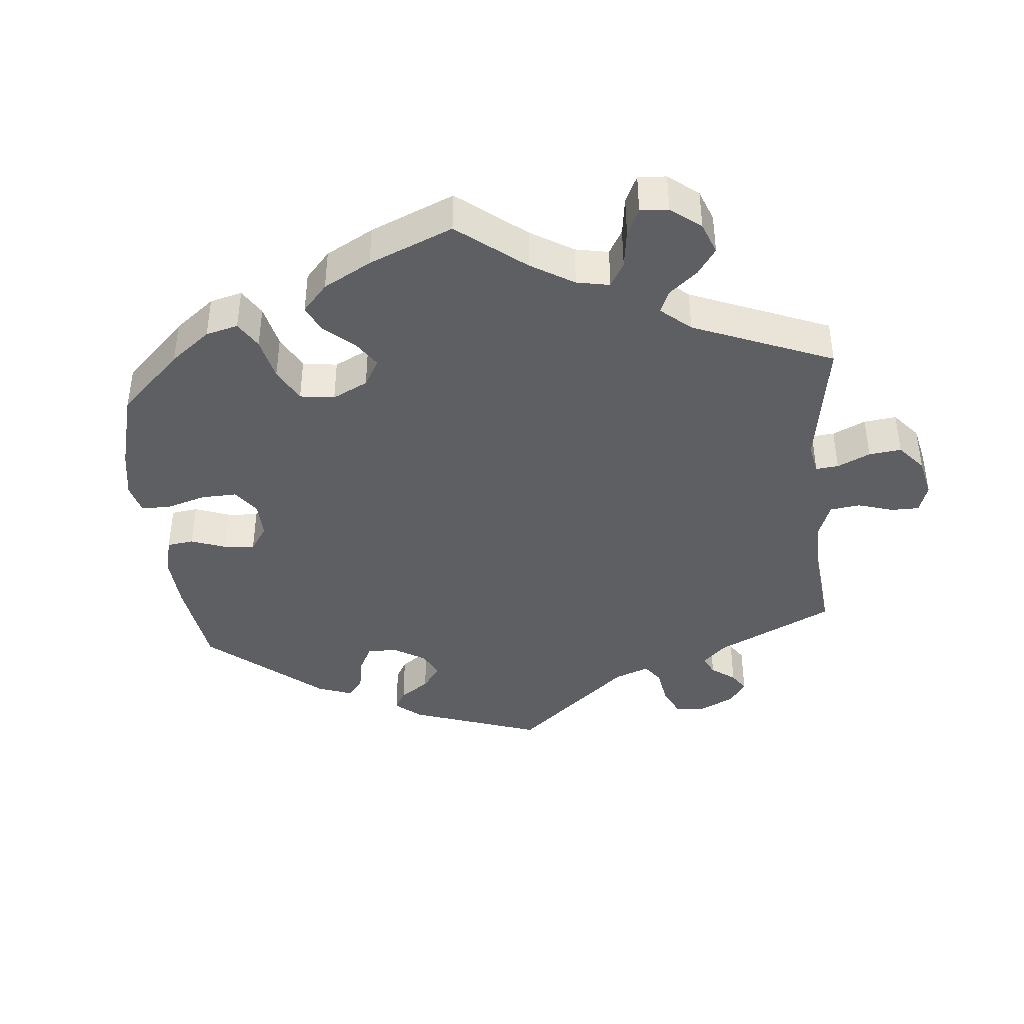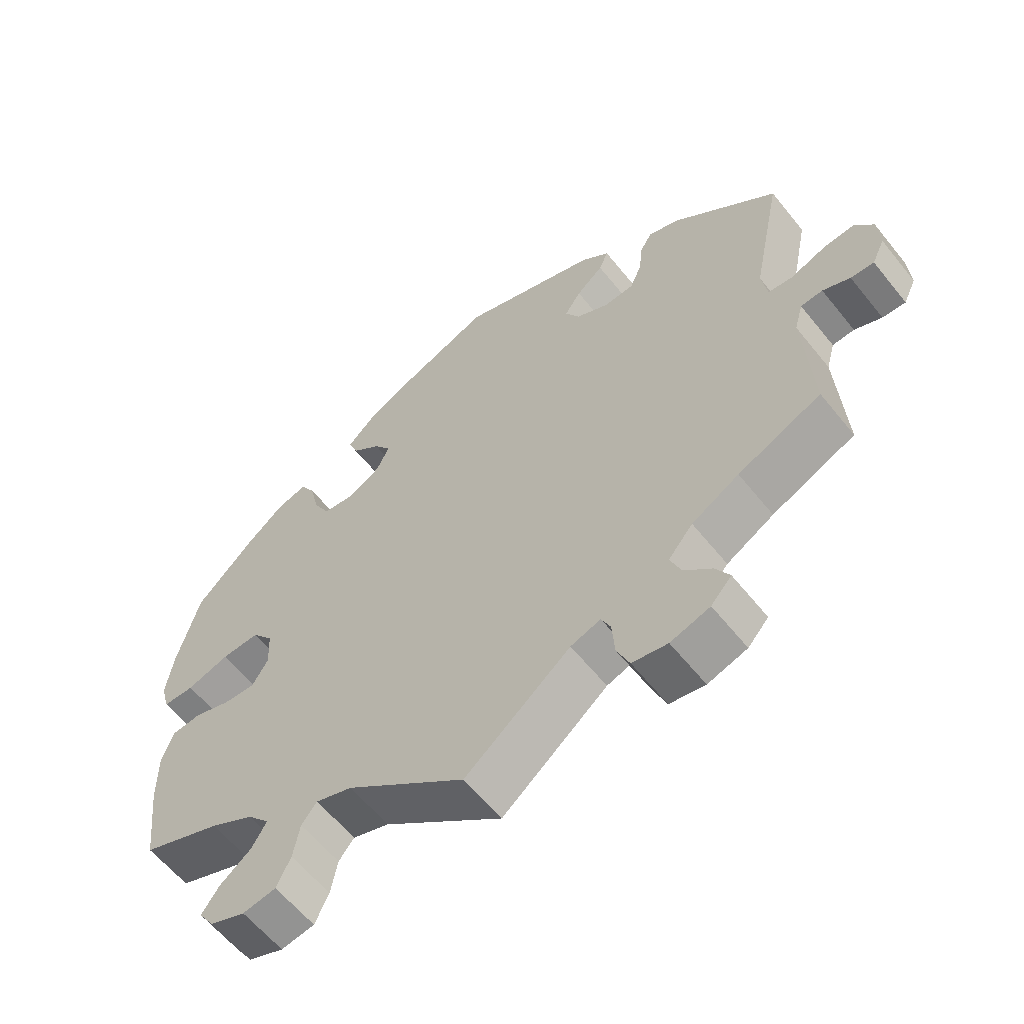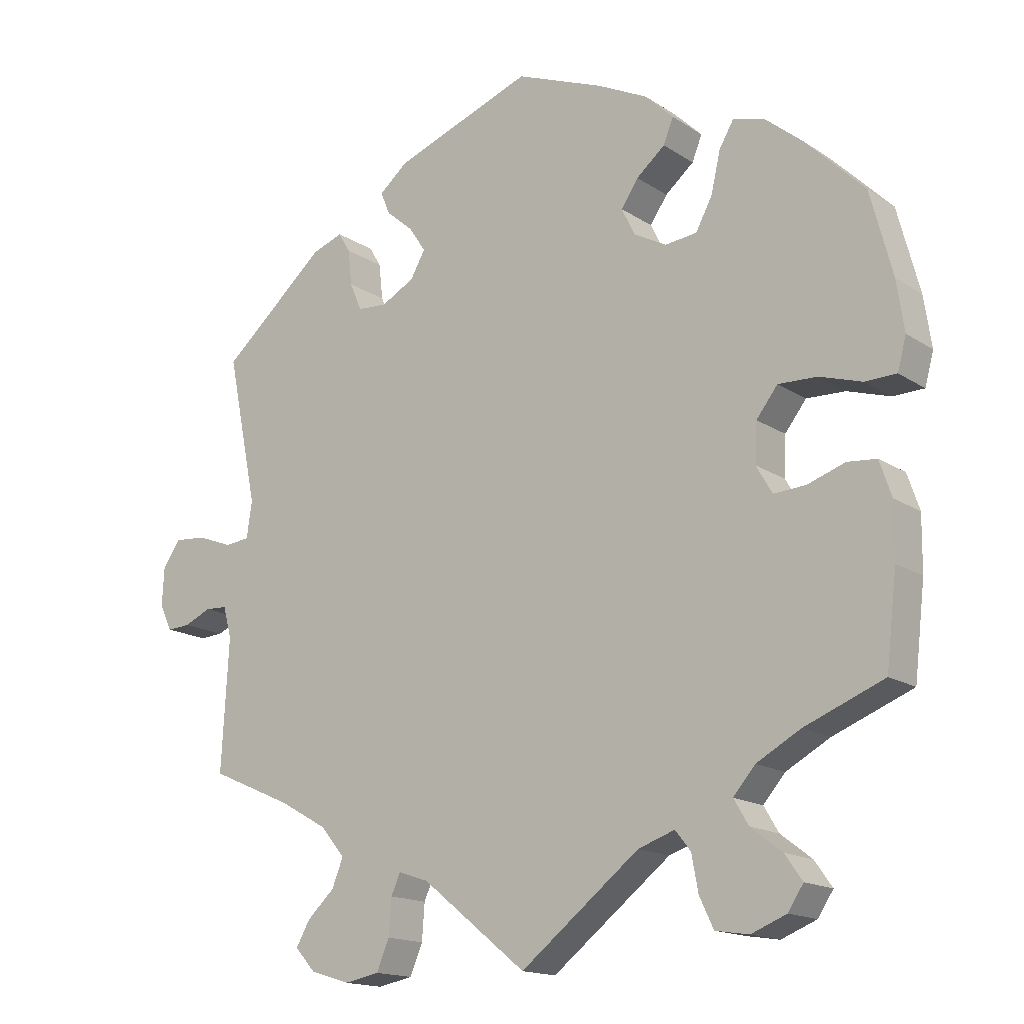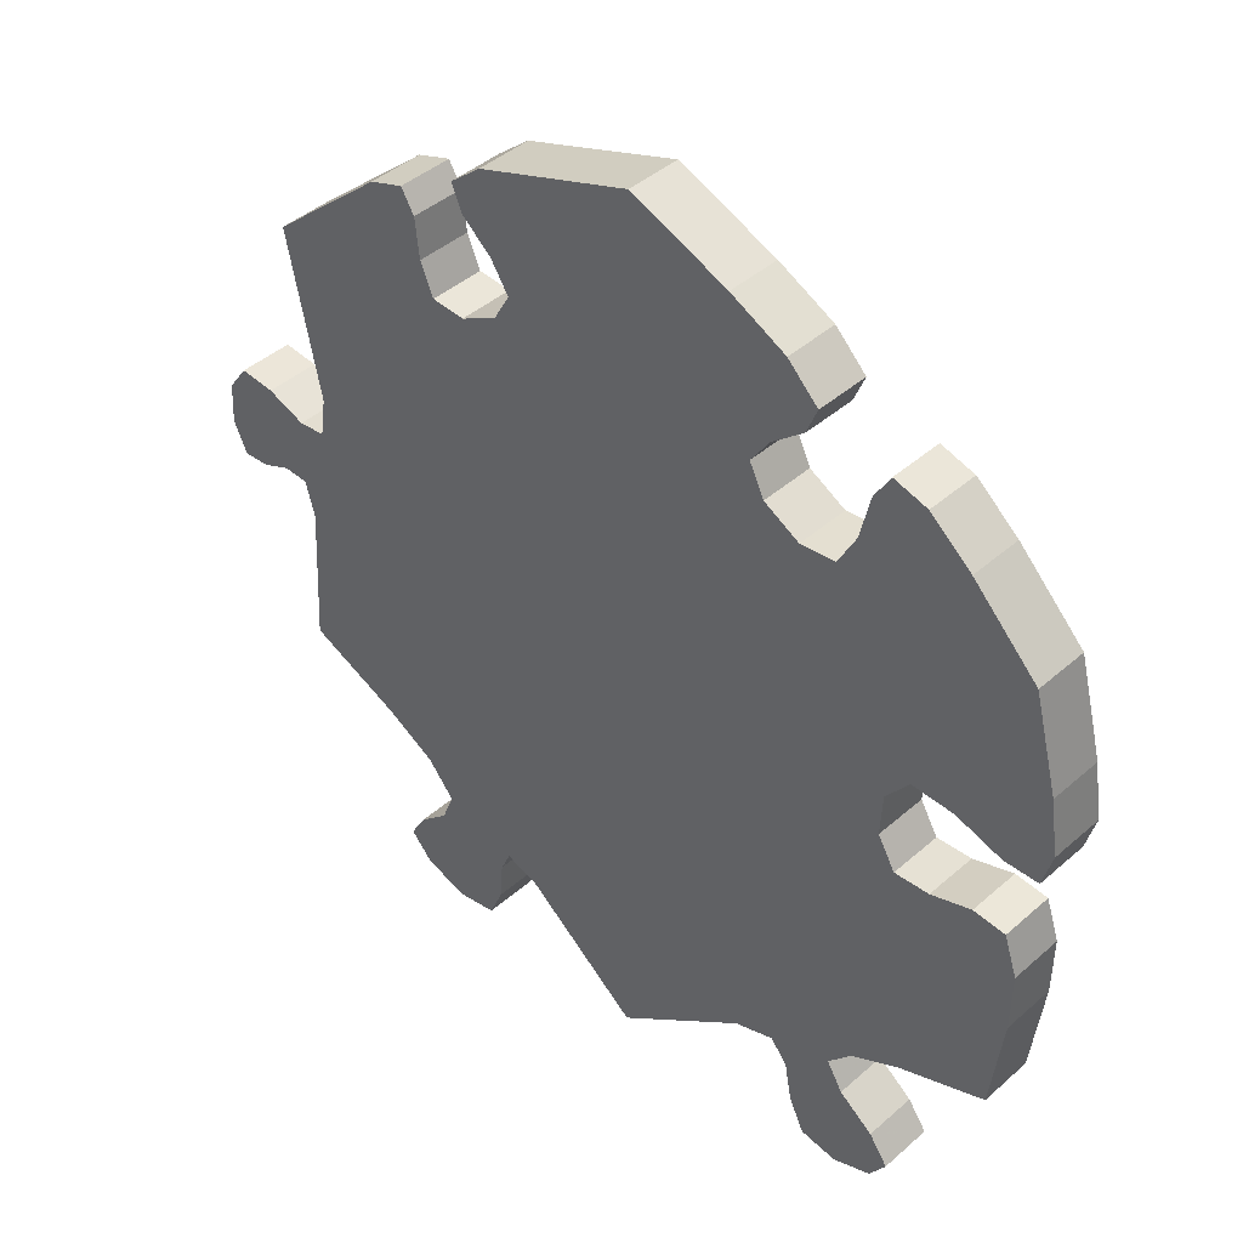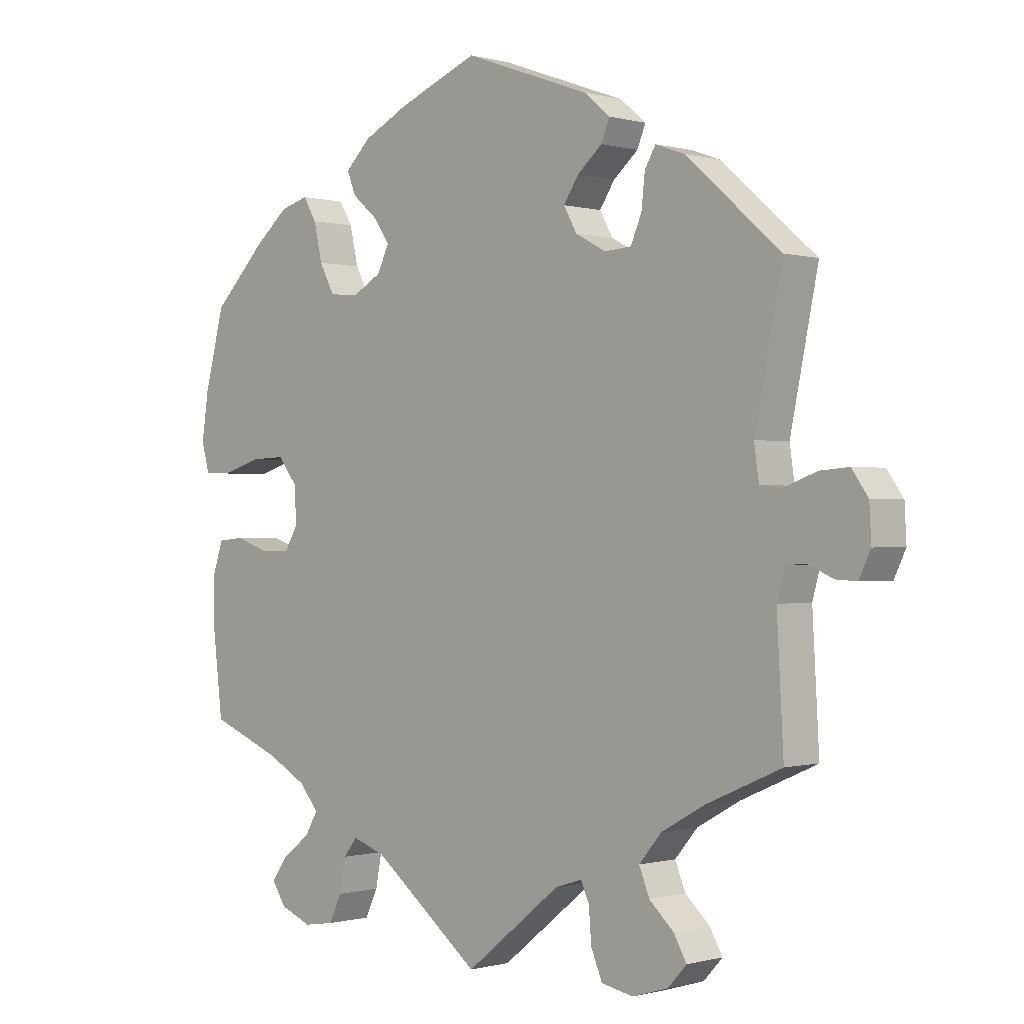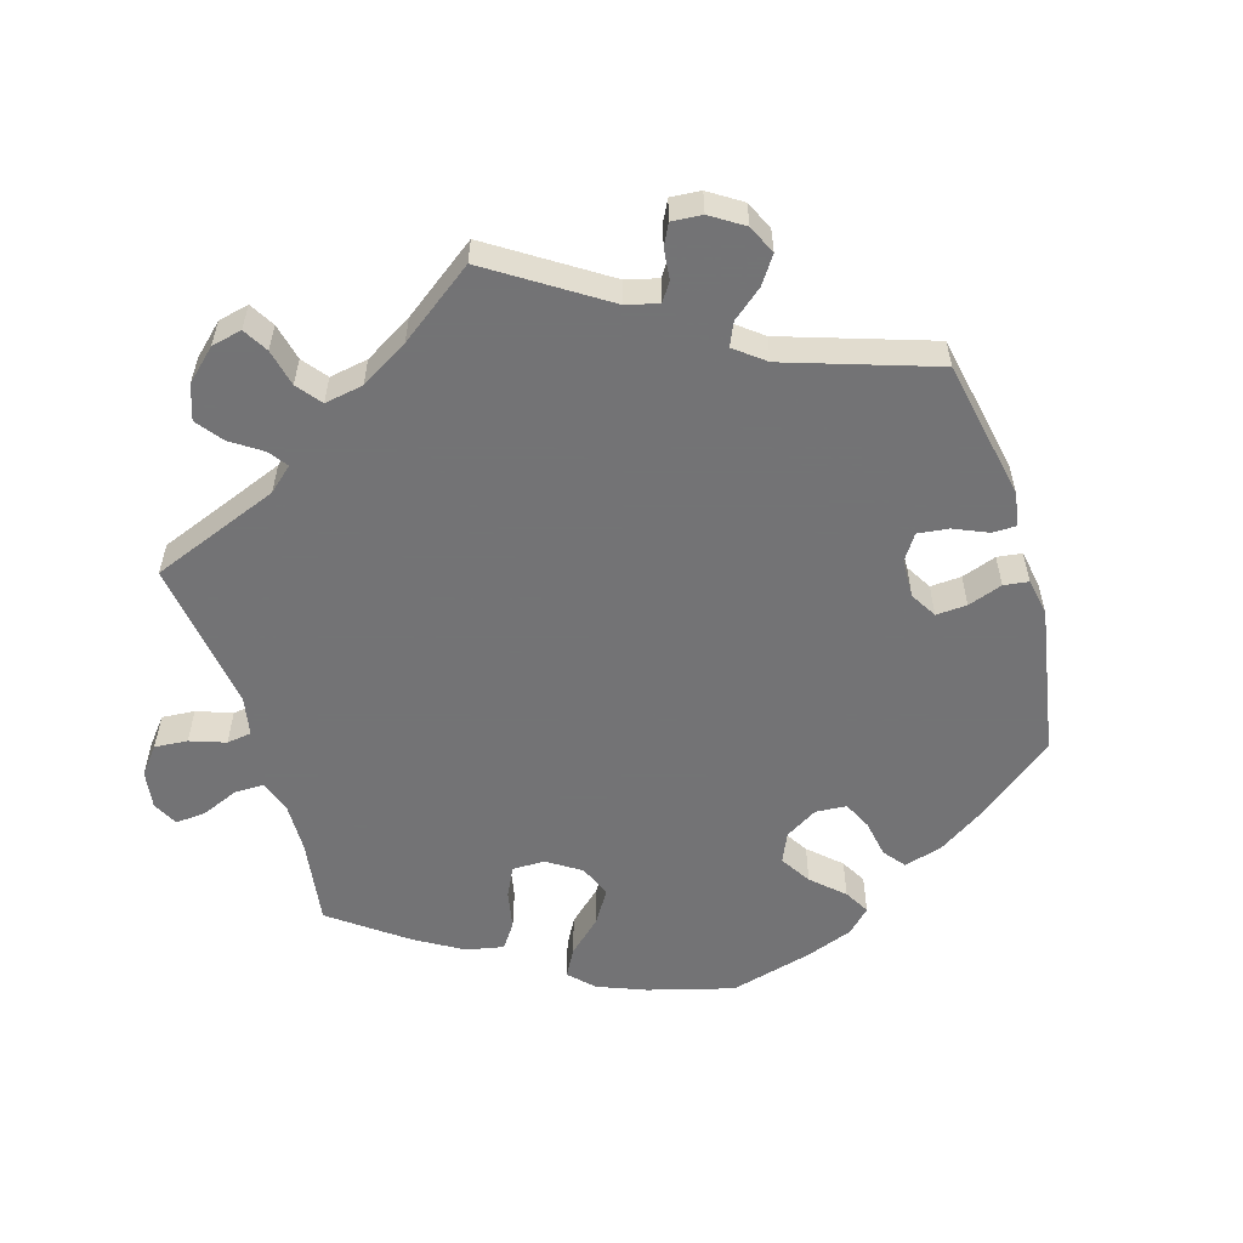
<metadata>
{"format":"obj","ext":"obj","renderer":"f3d","projection":"perspective","resolution":1024,"background":"white","views":[{"elev":-40.4,"azim":125.4,"up":"+Y"},{"elev":-60.5,"azim":-141.4,"up":"+Z"},{"elev":-16.0,"azim":37.0,"up":"+Z"},{"elev":42.9,"azim":43.9,"up":"+Z"},{"elev":-0.3,"azim":-135.5,"up":"+Z"},{"elev":-56.0,"azim":-103.3,"up":"+Y"}]}
</metadata>
<code>
v 0.341 0.07 -0.468
v 0.536 0.07 -0.041
v -0.341 0.07 -0.405
v -0.245 0.07 0.335
v 0.179 0.07 -0.481
v -0.572 0.07 -0.064
v -0.173 0.07 0.401
v 0.367 0.07 0.041
v 0.364 0.07 -0.018
v 0 0.07 -0.62
v 0.257 0.07 -0.491
v 0.284 0.07 0.314
v -0.613 0.07 -0.082
v -0.203 0.07 -0.478
v 0.323 0.07 0.422
v 0.391 0.07 0.446
v 0.57 0.07 0.184
v 0.251 0.07 0.488
v 0 0.07 0.62
v 0.234 0.07 -0.462
v -0.24 0.07 -0.608
v -0.221 0.07 -0.563
v 0.418 0.07 -0.357
v -0.195 0.07 0.362
v -0.499 0.07 0.031
v 0.167 0.07 0.377
v -0.667 0.07 -0.044
v -0.239 0.07 0.474
v 0.193 0.07 0.415
v 0.391 0.07 -0.576
v -0.648 0.07 -0.084
v 0.267 0.07 -0.545
v -0.379 0.07 0.447
v -0.352 0.07 -0.6
v -0.308 0.07 0.38
v 0.388 0.07 -0.059
v -0.537 0.07 -0.31
v 0.133 0.07 0.567
v -0.21 0.07 0.544
v 0.553 0.07 -0.175
v -0.314 0.07 0.434
v -0.253 0.07 0.508
v 0.319 0.07 -0.431
v 0.492 0.07 -0.037
v 0.436 0.07 -0.056
v -0.304 0.07 -0.449
v 0.288 0.07 -0.589
v 0.236 0.07 0.309
v 0.309 0.07 0.361
v 0.537 0.07 0.31
v 0.209 0.07 0.529
v -0.637 0.07 0.051
v 0.338 0.07 -0.597
v -0.539 0.07 -0.066
v -0.526 0.07 -0.113
v -0.664 0.07 0.013
v 0.388 0.07 -0.504
v -0.412 0.07 -0.365
v 0.236 0.07 0.451
v 0.414 0.07 -0.541
v 0.537 0.07 -0.31
v -0.362 0.07 -0.529
v 0.521 0.07 0.06
v -0.491 0.07 0.086
v 0.554 0.07 -0.094
v 0.448 0.07 0.399
v -0.198 0.07 0.439
v -0.537 0.07 0.31
v -0.589 0.07 0.047
v -0.321 0.07 -0.491
v -0.293 0.07 -0.618
v 0.581 0.07 0.109
v -0.217 0.07 -0.509
v -0.536 0.07 0.027
v 0.399 0.07 0.082
v 0.345 0.07 0.459
v -0.332 0.07 0.464
v 0.568 0.07 0.061
v 0.352 0.07 -0.393
v -0.29 0.07 0.338
v -0.158 0.07 -0.493
v -0.383 0.07 -0.566
v 0.457 0.07 0.08
v 0.187 0.07 0.336
v 0.341 -0 -0.468
v 0.536 -0 -0.041
v -0.341 -0 -0.405
v -0.245 -0 0.335
v 0.179 -0 -0.481
v -0.572 -0 -0.064
v -0.173 -0 0.401
v 0.367 -0 0.041
v 0.364 -0 -0.018
v 0 -0 -0.62
v 0.257 -0 -0.491
v 0.284 -0 0.314
v -0.613 -0 -0.082
v -0.203 -0 -0.478
v 0.323 -0 0.422
v 0.391 -0 0.446
v 0.57 -0 0.184
v 0.251 -0 0.488
v 0 -0 0.62
v 0.234 -0 -0.462
v -0.24 -0 -0.608
v -0.221 -0 -0.563
v 0.418 -0 -0.357
v -0.195 -0 0.362
v -0.499 -0 0.031
v 0.167 -0 0.377
v -0.667 -0 -0.044
v -0.239 -0 0.474
v 0.193 -0 0.415
v 0.391 -0 -0.576
v -0.648 -0 -0.084
v 0.267 -0 -0.545
v -0.379 -0 0.447
v -0.352 -0 -0.6
v -0.308 -0 0.38
v 0.388 -0 -0.059
v -0.537 -0 -0.31
v 0.133 -0 0.567
v -0.21 -0 0.544
v 0.553 -0 -0.175
v -0.314 -0 0.434
v -0.253 -0 0.508
v 0.319 -0 -0.431
v 0.492 -0 -0.037
v 0.436 -0 -0.056
v -0.304 -0 -0.449
v 0.288 -0 -0.589
v 0.236 -0 0.309
v 0.309 -0 0.361
v 0.537 -0 0.31
v 0.209 -0 0.529
v -0.637 -0 0.051
v 0.338 -0 -0.597
v -0.539 -0 -0.066
v -0.526 -0 -0.113
v -0.664 -0 0.013
v 0.388 -0 -0.504
v -0.412 -0 -0.365
v 0.236 -0 0.451
v 0.414 -0 -0.541
v 0.537 -0 -0.31
v -0.362 -0 -0.529
v 0.521 -0 0.06
v -0.491 -0 0.086
v 0.554 -0 -0.094
v 0.448 -0 0.399
v -0.198 -0 0.439
v -0.537 -0 0.31
v -0.589 -0 0.047
v -0.321 -0 -0.491
v -0.293 -0 -0.618
v 0.581 -0 0.109
v -0.217 -0 -0.509
v -0.536 -0 0.027
v 0.399 -0 0.082
v 0.345 -0 0.459
v -0.332 -0 0.464
v 0.568 -0 0.061
v 0.352 -0 -0.393
v -0.29 -0 0.338
v -0.158 -0 -0.493
v -0.383 -0 -0.566
v 0.457 -0 0.08
v 0.187 -0 0.336
f 40 61 23
f 65 40 23 79
f 45 44 2 65
f 36 45 65 79
f 9 36 79 43
f 8 9 43
f 72 78 63 83
f 72 83 75
f 17 72 75
f 50 17 75
f 66 50 75 8
f 49 15 76 16
f 12 49 16 66
f 51 18 59 29
f 51 29 26
f 38 51 26
f 19 38 26
f 39 19 26 84
f 67 28 42 39
f 7 67 39 84
f 33 77 41 35
f 64 68 33 35
f 25 64 35 80
f 56 52 69 74
f 56 74 25
f 27 56 25
f 6 13 31 27
f 54 6 27 25
f 55 54 25 80
f 58 37 55 80
f 34 82 62 70
f 34 70 46
f 71 34 46
f 73 22 21 71
f 14 73 71 46
f 5 10 81
f 20 5 81 14
f 53 47 32 11
f 60 30 53 11
f 1 57 60 11
f 43 1 11 20
f 8 43 20 14
f 12 66 8 14
f 24 7 84 48
f 4 24 48
f 3 58 80 4
f 3 4 48
f 3 48 12
f 14 46 3 12
f 107 145 124
f 163 107 124 149
f 149 86 128 129
f 163 149 129 120
f 127 163 120 93
f 127 93 92
f 167 147 162 156
f 159 167 156
f 159 156 101
f 159 101 134
f 92 159 134 150
f 100 160 99 133
f 150 100 133 96
f 113 143 102 135
f 110 113 135
f 110 135 122
f 110 122 103
f 168 110 103 123
f 123 126 112 151
f 168 123 151 91
f 119 125 161 117
f 119 117 152 148
f 164 119 148 109
f 158 153 136 140
f 109 158 140
f 109 140 111
f 111 115 97 90
f 109 111 90 138
f 164 109 138 139
f 164 139 121 142
f 154 146 166 118
f 130 154 118
f 130 118 155
f 155 105 106 157
f 130 155 157 98
f 165 94 89
f 98 165 89 104
f 95 116 131 137
f 95 137 114 144
f 95 144 141 85
f 104 95 85 127
f 98 104 127 92
f 98 92 150 96
f 132 168 91 108
f 132 108 88
f 88 164 142 87
f 132 88 87
f 96 132 87
f 96 87 130 98
f 23 107 163 79
f 79 163 127 43
f 43 127 85 1
f 1 85 141 57
f 57 141 144 60
f 60 144 114 30
f 30 114 137 53
f 53 137 131 47
f 47 131 116 32
f 32 116 95 11
f 11 95 104 20
f 20 104 89 5
f 5 89 94 10
f 10 94 165 81
f 81 165 98 14
f 14 98 157 73
f 73 157 106 22
f 22 106 105 21
f 21 105 155 71
f 71 155 118 34
f 34 118 166 82
f 82 166 146 62
f 62 146 154 70
f 70 154 130 46
f 46 130 87 3
f 3 87 142 58
f 58 142 121 37
f 37 121 139 55
f 55 139 138 54
f 54 138 90 6
f 6 90 97 13
f 13 97 115 31
f 31 115 111 27
f 27 111 140 56
f 56 140 136 52
f 52 136 153 69
f 69 153 158 74
f 74 158 109 25
f 25 109 148 64
f 64 148 152 68
f 68 152 117 33
f 33 117 161 77
f 77 161 125 41
f 41 125 119 35
f 35 119 164 80
f 80 164 88 4
f 4 88 108 24
f 24 108 91 7
f 7 91 151 67
f 67 151 112 28
f 28 112 126 42
f 42 126 123 39
f 39 123 103 19
f 19 103 122 38
f 38 122 135 51
f 51 135 102 18
f 18 102 143 59
f 59 143 113 29
f 29 113 110 26
f 26 110 168 84
f 84 168 132 48
f 48 132 96 12
f 12 96 133 49
f 49 133 99 15
f 15 99 160 76
f 76 160 100 16
f 16 100 150 66
f 66 150 134 50
f 50 134 101 17
f 17 101 156 72
f 72 156 162 78
f 78 162 147 63
f 63 147 167 83
f 83 167 159 75
f 75 159 92 8
f 8 92 93 9
f 9 93 120 36
f 36 120 129 45
f 45 129 128 44
f 44 128 86 2
f 2 86 149 65
f 65 149 124 40
f 40 124 145 61
f 61 145 107 23

</code>
